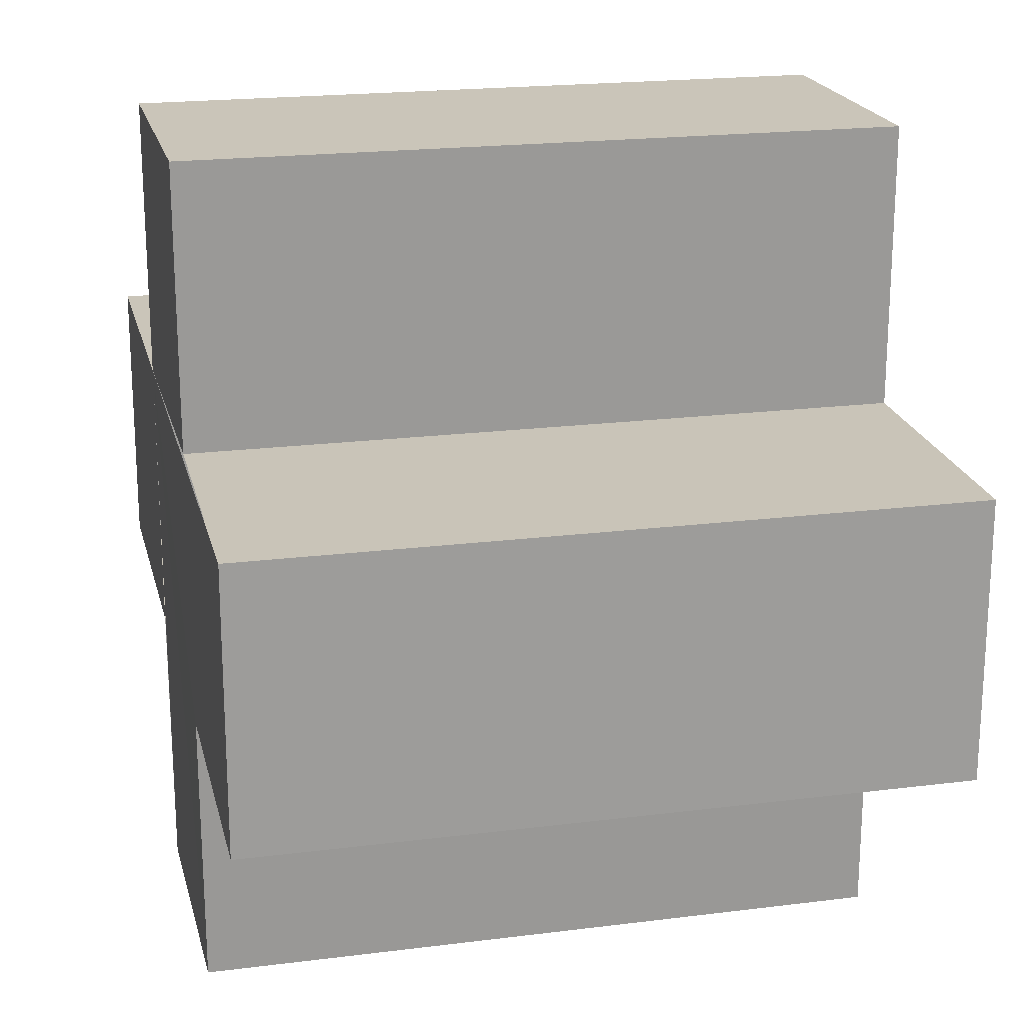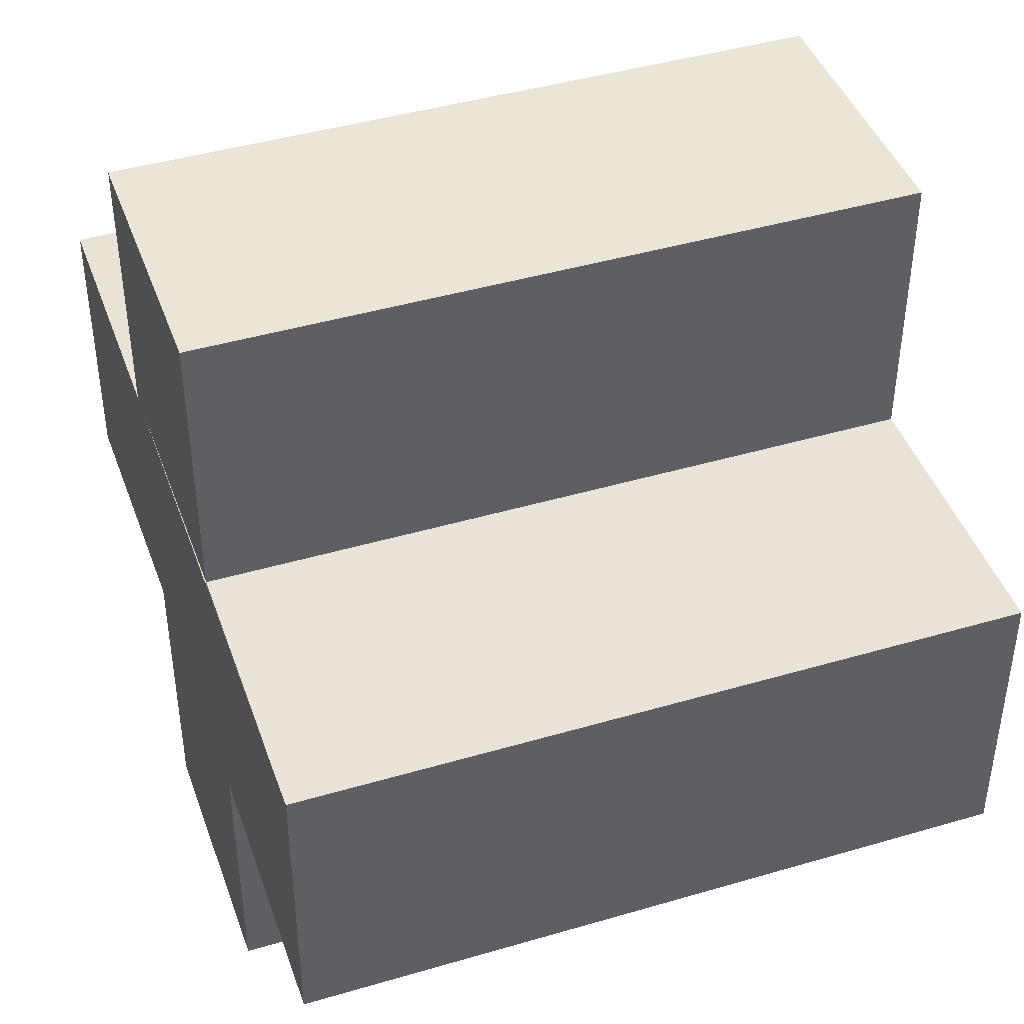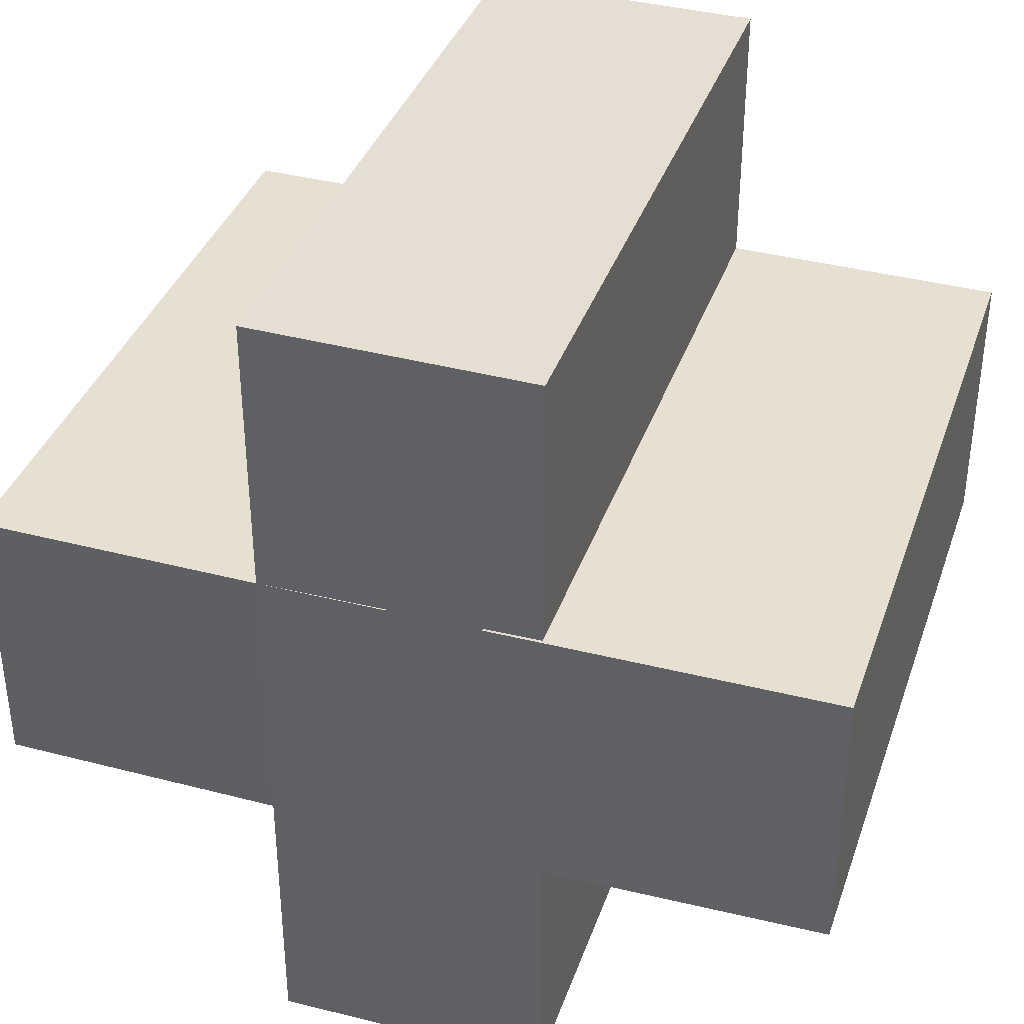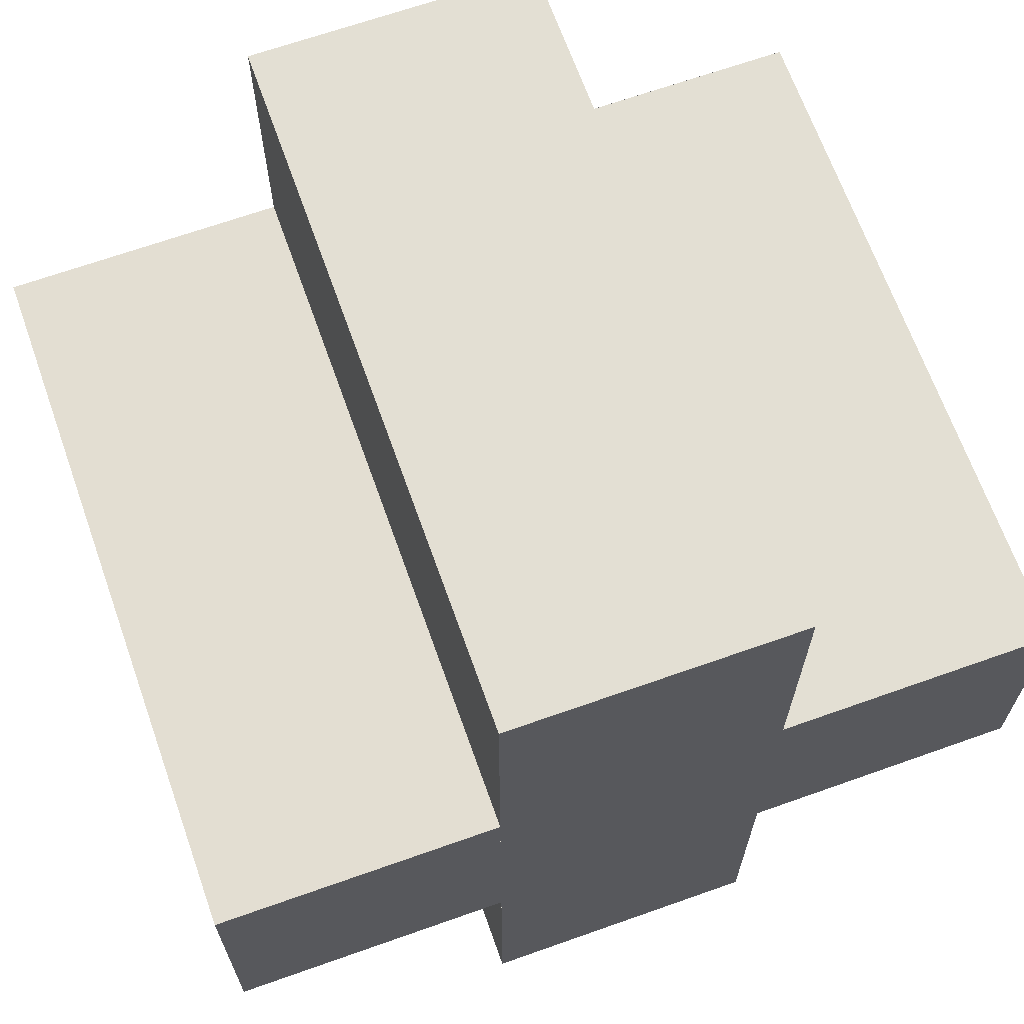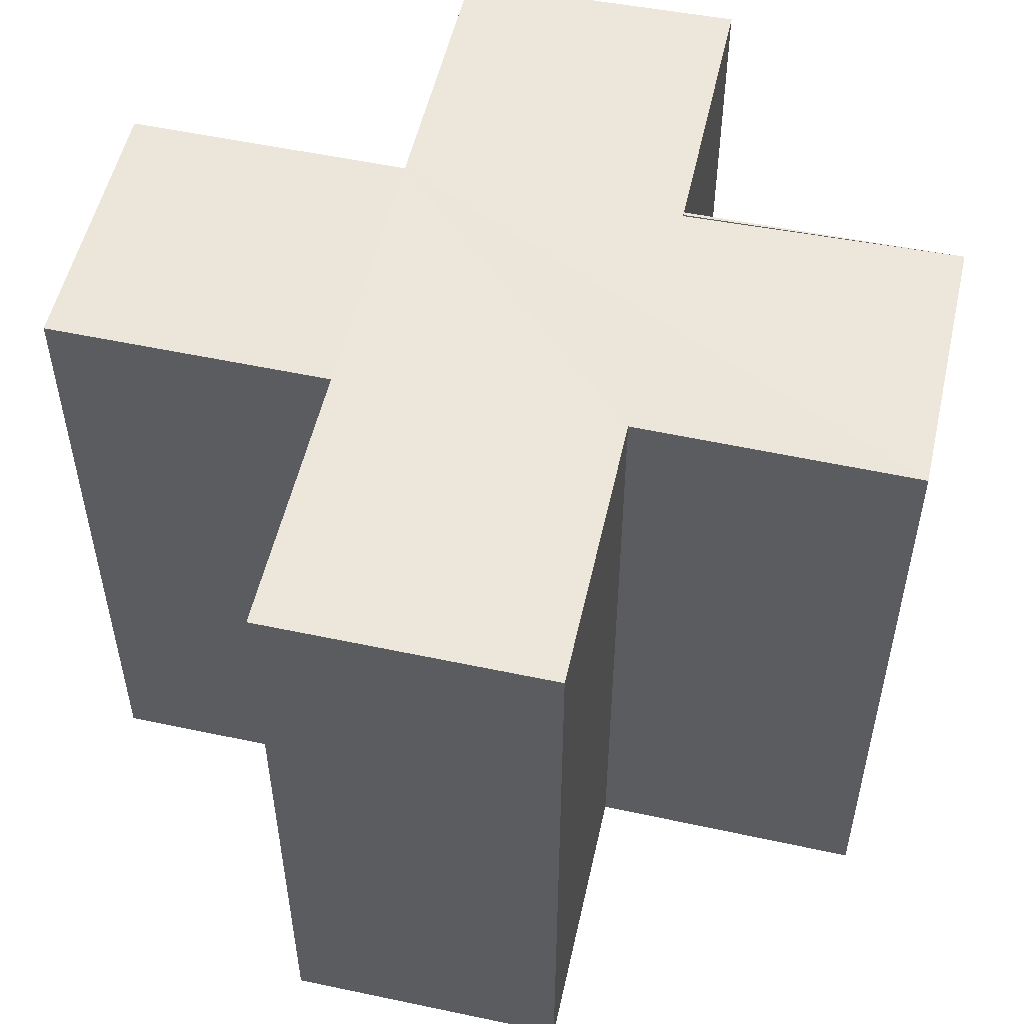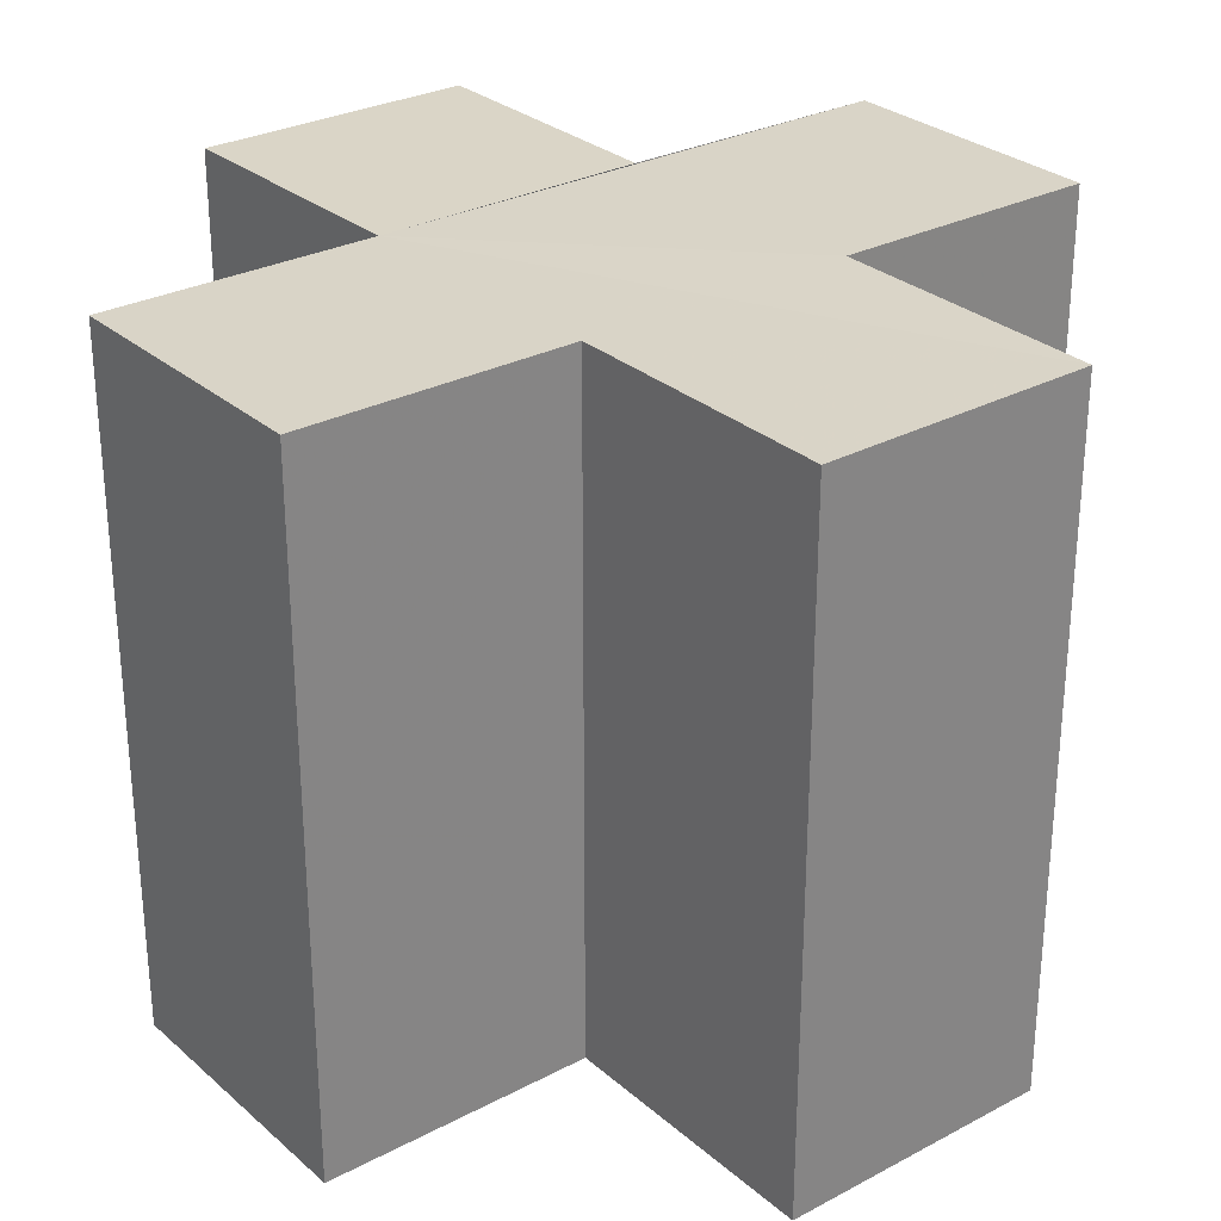
<metadata>
{"format":"obj","ext":"obj","renderer":"f3d","projection":"perspective","resolution":1024,"background":"white","views":[{"elev":20.7,"azim":-103.1,"up":"+Y"},{"elev":43.3,"azim":-109.0,"up":"+Y"},{"elev":37.3,"azim":-161.8,"up":"+Y"},{"elev":67.1,"azim":160.4,"up":"+Y"},{"elev":53.3,"azim":-77.4,"up":"+Z"},{"elev":28.8,"azim":-128.4,"up":"+Z"}]}
</metadata>
<code>
o 7600
v 2253 1882 20.13
v 2253 1882 20.13
v 2253 1882 20.16
v 2253 1882 20.16
v 2253 1882 20.13
v 2253 1882 20.16
v 2253 1883 20.16
v 2253 1882 20.16
v 2253 1883 20.16
v 2253 1883 20.16
v 2253 1882 20.16
v 2253 1883 20.13
v 2253 1882 20.13
v 2253 1883 20.13
v 2253 1883 20.13
v 2253 1883 20.13
v 2253 1883 20.13
v 2253 1883 20.16
v 2253 1882 20.16
v 2253 1882 20.16
v 2253 1882 20.16
v 2253 1882 20.16
v 2253 1883 20.16
v 2253 1883 20.16
v 2253 1883 20.13
v 2253 1883 20.16
v 2253 1883 20.16
v 2253 1883 20.16
v 2253 1883 20.16
v 2253 1883 20.13
v 2253 1882 20.13
v 2253 1883 20.16
v 2253 1882 20.16
v 2253 1883 20.13
v 2253 1882 20.13
v 2253 1882 20.13
v 2253 1882 20.16
v 2253 1882 20.16
v 2253 1882 20.13
v 2253 1882 20.13
v 2253 1882 20.13
v 2253 1882 20.13
v 2253 1882 20.16
v 2253 1882 20.16
v 2253 1882 20.13
v 2253 1882 20.13
v 2253 1882 20.16
v 2253 1882 20.16
v 2253 1882 20.13
v 2253 1882 20.13
v 2253 1882 20.13
v 2253 1882 20.16
v 2253 1882 20.16
v 2253 1882 20.13
v 2253 1882 20.13
v 2253 1883 20.13
v 2253 1883 20.13
v 2253 1883 20.13
v 2253 1883 20.16
v 2253 1883 20.13
v 2253 1883 20.16
v 2253 1883 20.13
v 2253 1883 20.13
v 2253 1883 20.16
v 2253 1883 20.16
v 2253 1883 20.13
v 2253 1883 20.13
v 2253 1883 20.13
v 2253 1883 20.13
v 2253 1883 20.16
v 2253 1883 20.16
v 2253 1883 20.13
v 2253 1883 20.13
v 2253 1883 20.13
v 2253 1883 20.13
v 2253 1883 20.16
f 1 2 3
f 4 5 6
f 7 6 8
f 9 8 10
f 11 12 10
f 13 14 11
f 15 16 9
f 9 17 18
f 7 19 20
f 7 21 19
f 7 22 21
f 7 23 22
f 24 25 23
f 7 26 27
f 28 29 26
f 30 31 25
f 32 31 33
f 34 35 32
f 30 36 31
f 37 36 38
f 39 40 37
f 30 41 36
f 30 42 41
f 43 42 44
f 45 46 43
f 47 41 48
f 49 50 47
f 30 51 5
f 52 51 53
f 54 55 52
f 56 57 51
f 58 56 59
f 59 60 61
f 30 62 63
f 64 62 65
f 66 67 64
f 68 63 69
f 70 63 71
f 72 73 70
f 74 75 76

</code>
